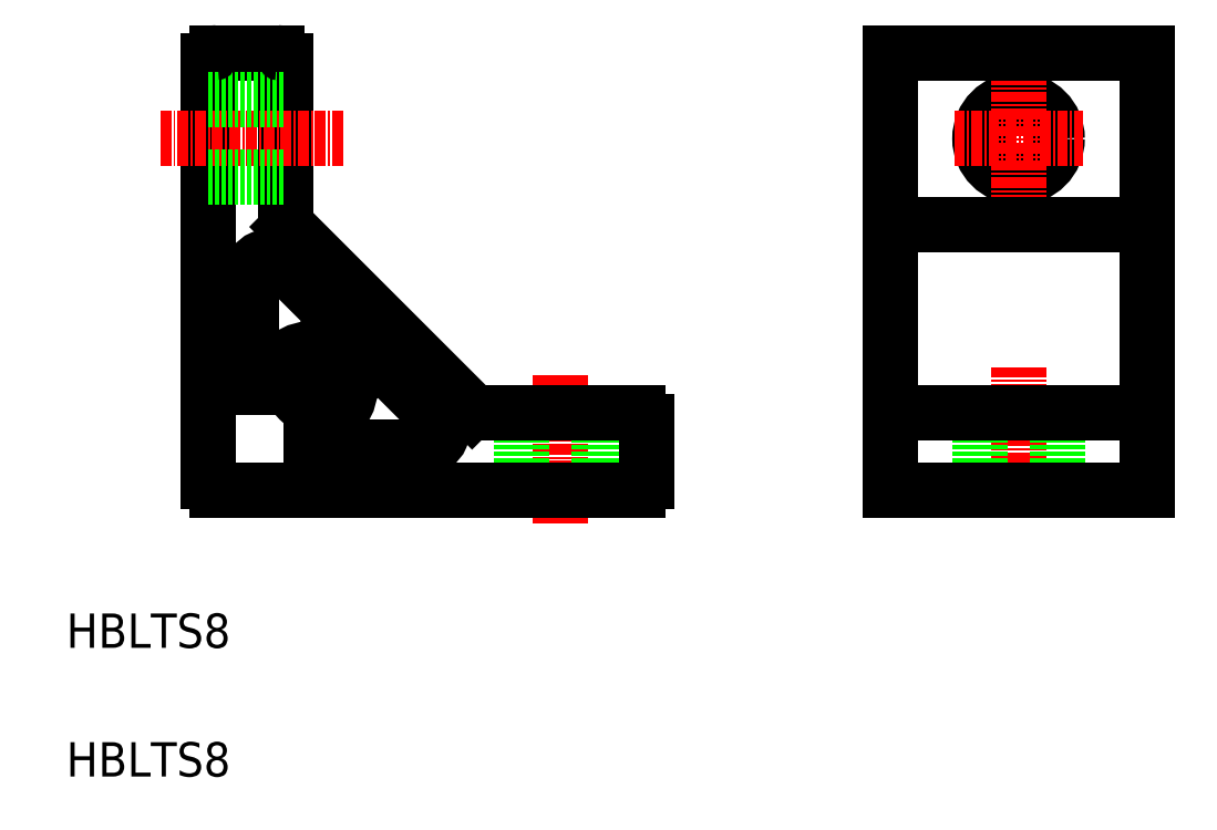
<metadata>
{"format":"dxf","ext":"dxf","renderer":"ezdxf+matplotlib","layout":"modelspace","background":"white","min_lineweight":24,"dpi":150}
</metadata>
<code>
0
SECTION
2
ENTITIES
0
TEXT
8
0
10
-28.57
20
-30.36
30
0
40
4
1
HBLTS8
0
TEXT
8
0
10
-28.57
20
-45.36
30
0
40
4
1
HBLTS8
0
ARC
8
0
10
38
20
-11
30
0
40
1
50
270
51
0
0
LINE
8
CENTER
10
29
20
1.431
30
0
11
29
21
-16.16
31
0
0
LINE
8
0
10
33.5
20
-3
30
0
11
33.5
21
-12
31
0
0
LINE
8
0
10
24.5
20
-3
30
0
11
24.5
21
-12
31
0
0
ARC
8
0
10
-11
20
-11
30
0
40
1
50
180
51
270
0
LINE
8
0
10
-11
20
-12
30
0
11
38
21
-12
31
0
0
LINE
8
0
10
-12
20
38
30
0
11
-12
21
-11
31
0
0
LINE
8
0
10
-3
20
38
30
0
11
-3
21
19.41
31
0
0
LINE
8
0
10
1
20
-7
30
0
11
13.22
21
-7
31
0
0
LINE
8
0
10
-2.707
20
18.71
30
0
11
18.71
21
-2.707
31
0
0
LINE
8
0
10
14.64
20
-3.586
30
0
11
-3.586
21
14.64
31
0
0
LINE
8
0
10
-7
20
1
30
0
11
-7
21
13.22
31
0
0
ARC
8
0
10
0
20
0
30
0
40
2.05
50
86.31
51
3.692
0
ARC
8
0
10
0
20
0
30
0
40
4.5
50
275.7
51
7.819
0
LINE
8
0
10
0
20
-4.975
30
0
11
0
21
-6
31
0
0
ARC
8
0
10
1
20
-6
30
0
40
1
50
180
51
270
0
ARC
8
0
10
0.5
20
-4.975
30
0
40
0.5
50
95.74
51
180
0
ARC
8
0
10
0
20
0
30
0
40
4.5
50
82.18
51
174.3
0
LINE
8
0
10
-4.975
20
0
30
0
11
-6
21
0
31
0
0
ARC
8
0
10
-6
20
1
30
0
40
1
50
180
51
270
0
ARC
8
0
10
-4.975
20
0.5
30
0
40
0.5
50
270
51
354.3
0
LINE
8
0
10
2.415
20
0.6472
30
0
11
3.833
21
1.027
31
0
0
ARC
8
0
10
0.5442
20
3.963
30
0
40
0.5
50
345
51
82.18
0
ARC
8
0
10
0.1642
20
2.545
30
0
40
0.5
50
266.3
51
345
0
ARC
8
0
10
2.545
20
0.1642
30
0
40
0.5
50
105
51
183.7
0
LINE
8
0
10
0.6472
20
2.415
30
0
11
1.027
21
3.833
31
0
0
ARC
8
0
10
3.963
20
0.5442
30
0
40
0.5
50
7.819
51
105
0
LINE
8
CENTER
10
-17.59
20
29
30
0
11
3.639
21
29
31
0
0
LINE
8
0
10
-12
20
24.5
30
0
11
-3
21
24.5
31
0
0
ARC
8
0
10
-5
20
13.22
30
0
40
2
50
45
51
180
0
ARC
8
0
10
-2
20
19.41
30
0
40
1
50
180
51
225
0
LINE
8
0
10
19.41
20
-3
30
0
11
38
21
-3
31
0
0
ARC
8
0
10
13.22
20
-5
30
0
40
2
50
270
51
45
0
ARC
8
0
10
19.41
20
-2
30
0
40
1
50
225
51
270
0
LINE
8
0
10
39
20
-4
30
0
11
39
21
-11
31
0
0
ARC
8
0
10
38
20
-4
30
0
40
1
50
0
51
90
0
LINE
8
0
10
-11
20
39
30
0
11
-4
21
39
31
0
0
LINE
8
0
10
-12
20
33.5
30
0
11
-3
21
33.5
31
0
0
ARC
8
0
10
-11
20
38
30
0
40
1
50
90
51
180
0
ARC
8
0
10
-4
20
38
30
0
40
1
50
0
51
90
0
LINE
8
0
10
67.37
20
39
30
0
11
67.37
21
-12
31
0
0
LINE
8
0
10
97.37
20
39
30
0
11
97.37
21
-12
31
0
0
LINE
8
CENTER
10
82.37
20
2.381
30
0
11
82.37
21
-15.21
31
0
0
LINE
8
0
10
86.87
20
-3
30
0
11
86.87
21
-12
31
0
0
LINE
8
0
10
77.87
20
-3
30
0
11
77.87
21
-12
31
0
0
LINE
8
0
10
67.37
20
-12
30
0
11
97.37
21
-12
31
0
0
POINT
8
0
10
82.37
20
-12
30
0
0
CIRCLE
8
0
10
82.37
20
29
30
0
40
4.5
0
LINE
8
CENTER
10
82.37
20
36.5
30
0
11
82.37
21
21.5
31
0
0
LINE
8
0
10
67.37
20
-3
30
0
11
97.37
21
-3
31
0
0
LINE
8
0
10
67.37
20
19
30
0
11
97.37
21
19
31
0
0
LINE
8
CENTER
10
74.87
20
29
30
0
11
89.87
21
29
31
0
0
LINE
8
0
10
67.37
20
39
30
0
11
97.37
21
39
31
0
0
ENDSEC
0
EOF

</code>
